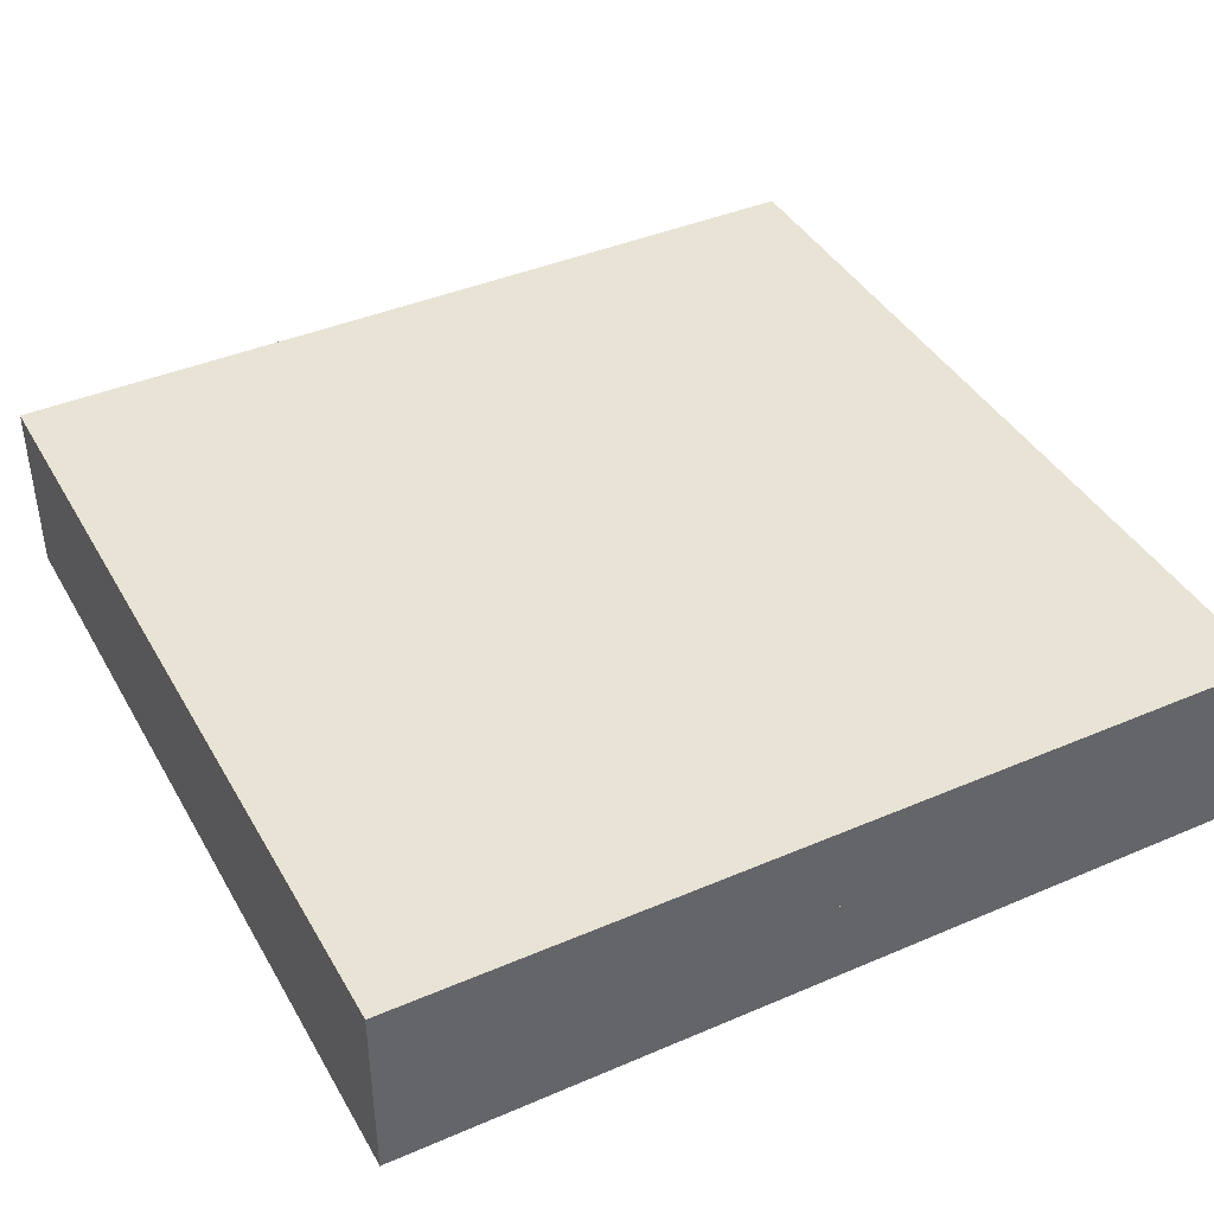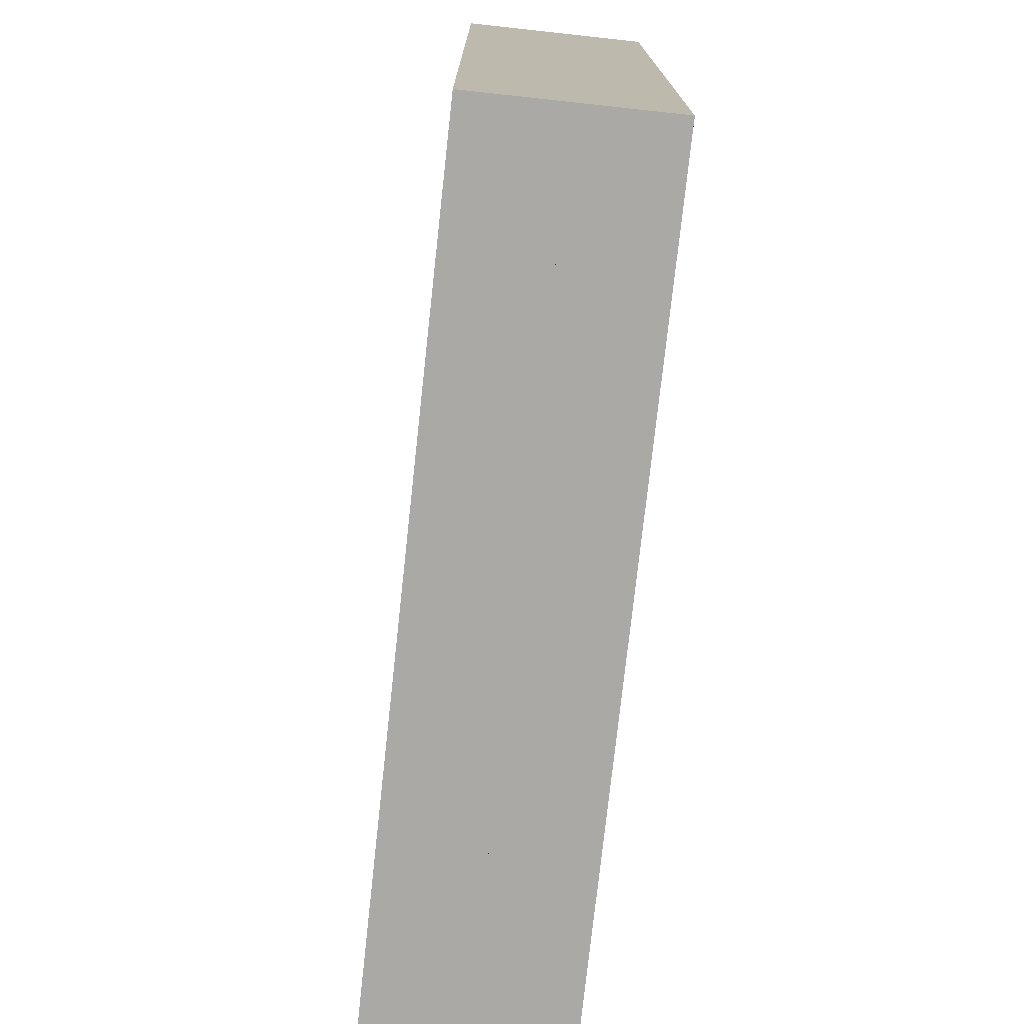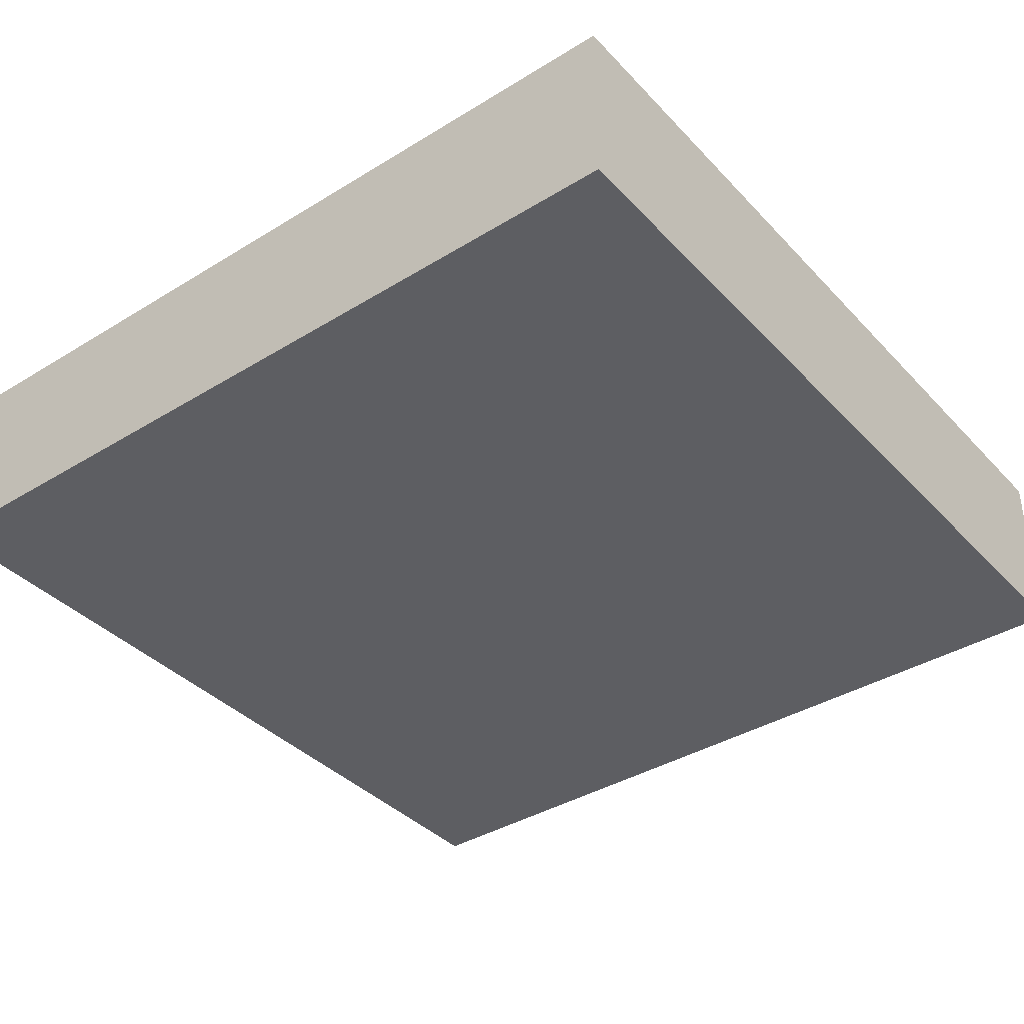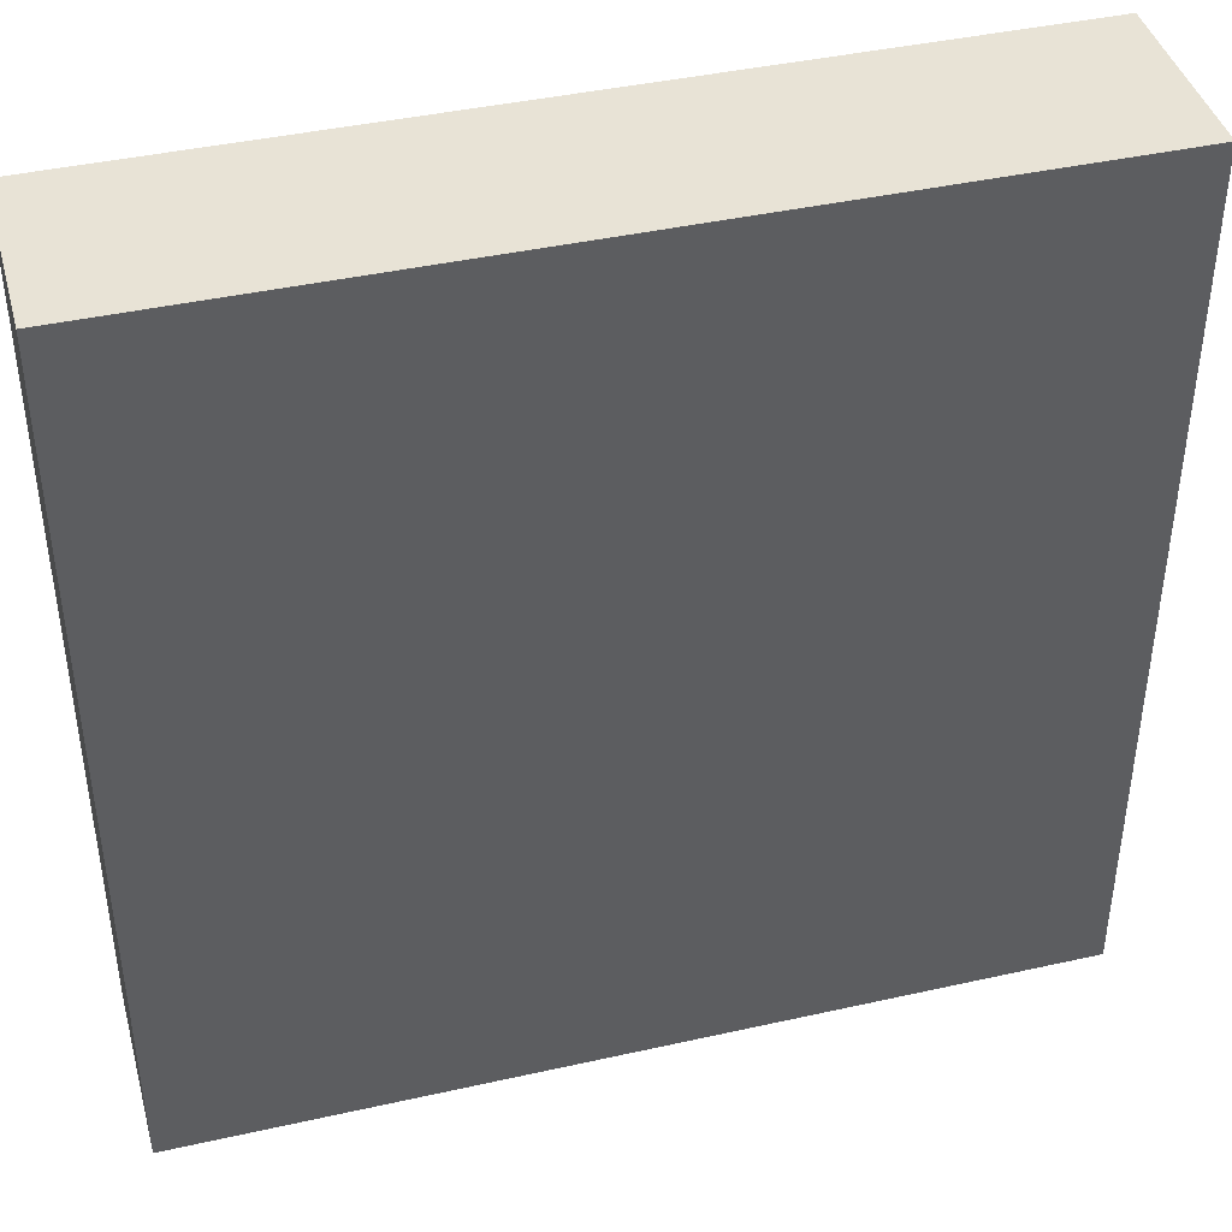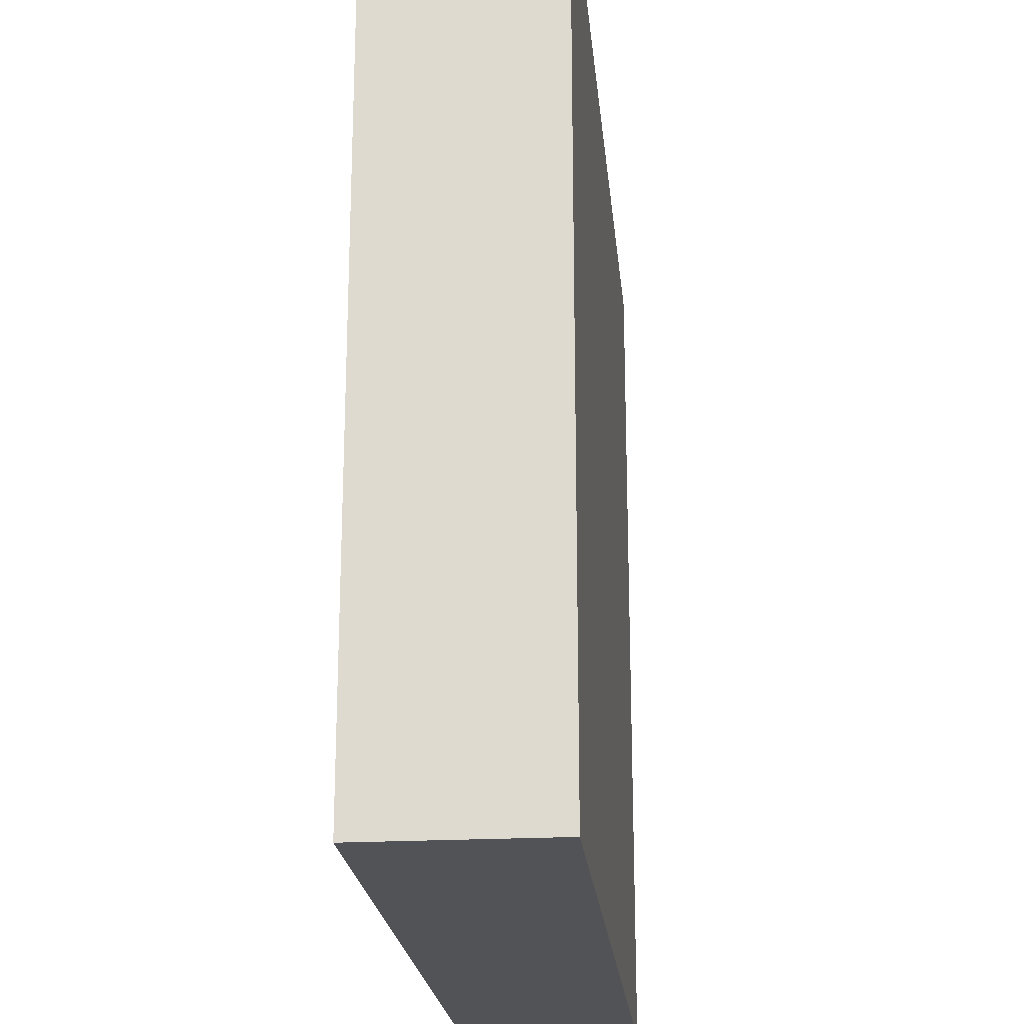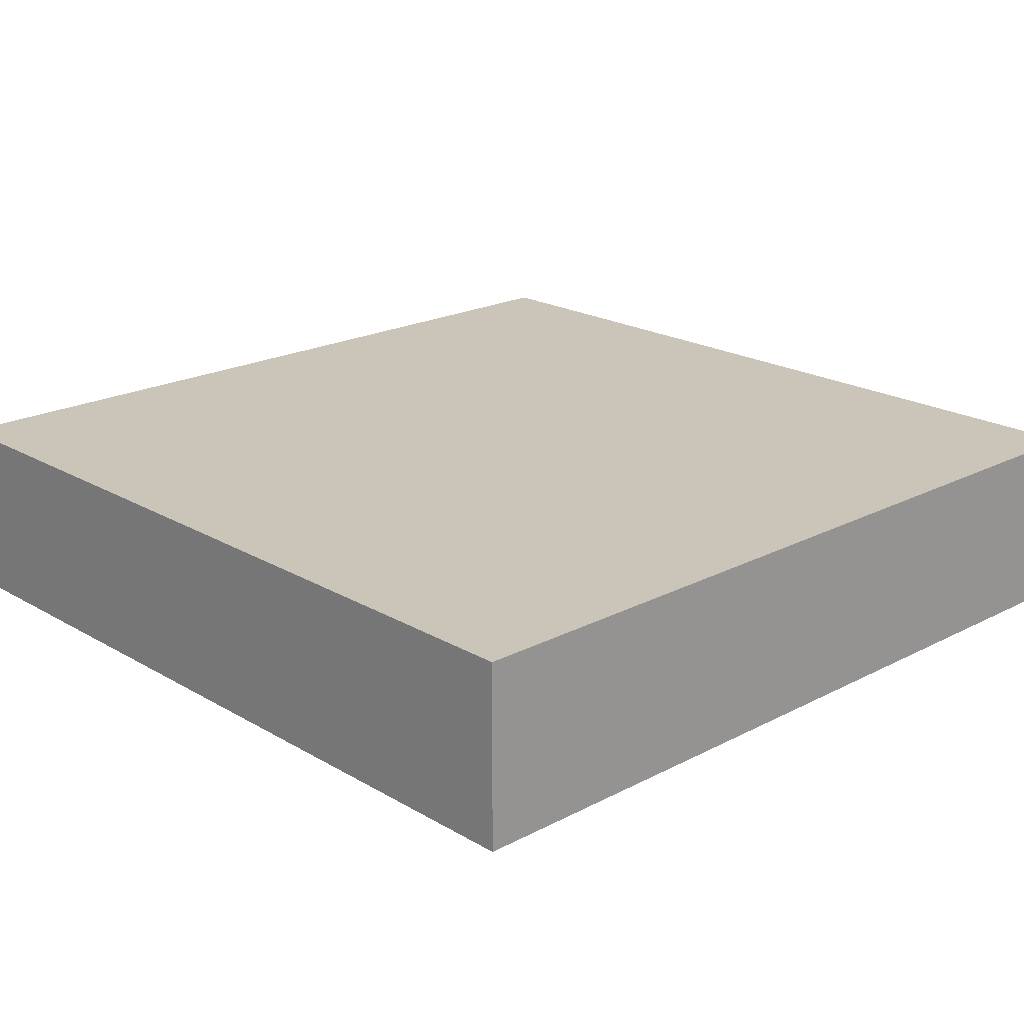
<metadata>
{"format":"obj","ext":"obj","renderer":"f3d","projection":"perspective","resolution":1024,"background":"white","views":[{"elev":41.1,"azim":-27.5,"up":"+Y"},{"elev":-75.6,"azim":83.8,"up":"+Z"},{"elev":-38.3,"azim":127.8,"up":"+Y"},{"elev":41.8,"azim":164.9,"up":"+Z"},{"elev":-21.7,"azim":-84.5,"up":"+Z"},{"elev":20.5,"azim":136.6,"up":"+Y"}]}
</metadata>
<code>
g building_004
v -3.61e-16 0.1062 1
v -1 0.1062 1
v 0 0.2125 1
v -1 0.2125 1
v -1 0 1
v 0 0 1
v -1 0.1062 0
v -1 0 0
v -1 0.2125 0
v 0 0.2125 0
v -3.61e-16 0.1062 0
v 0 0 0
f 3 2 1
f 2 3 4
f 1 2 3
f 4 3 2
f 2 1 5
f 6 5 1
f 8 7 5
f 2 5 7
f 7 9 2
f 4 2 9
f 3 11 10
f 11 3 1
f 10 11 3
f 1 3 11
f 11 12 1
f 6 1 12
f 9 11 7
f 11 9 10
f 7 11 9
f 10 9 11
f 11 7 12
f 8 12 7
f 9 3 10
f 3 9 4
f 10 3 9
f 4 9 3
f 2 9 7
f 9 2 4
f 6 12 5
f 8 5 12
f 2 11 1
f 11 2 7
f 1 11 2
f 7 2 11
f 5 7 8
f 7 5 2
f 7 12 8
f 12 7 11
f 5 12 6
f 12 5 8
f 1 12 11
f 12 1 6
f 1 5 6
f 5 1 2

</code>
